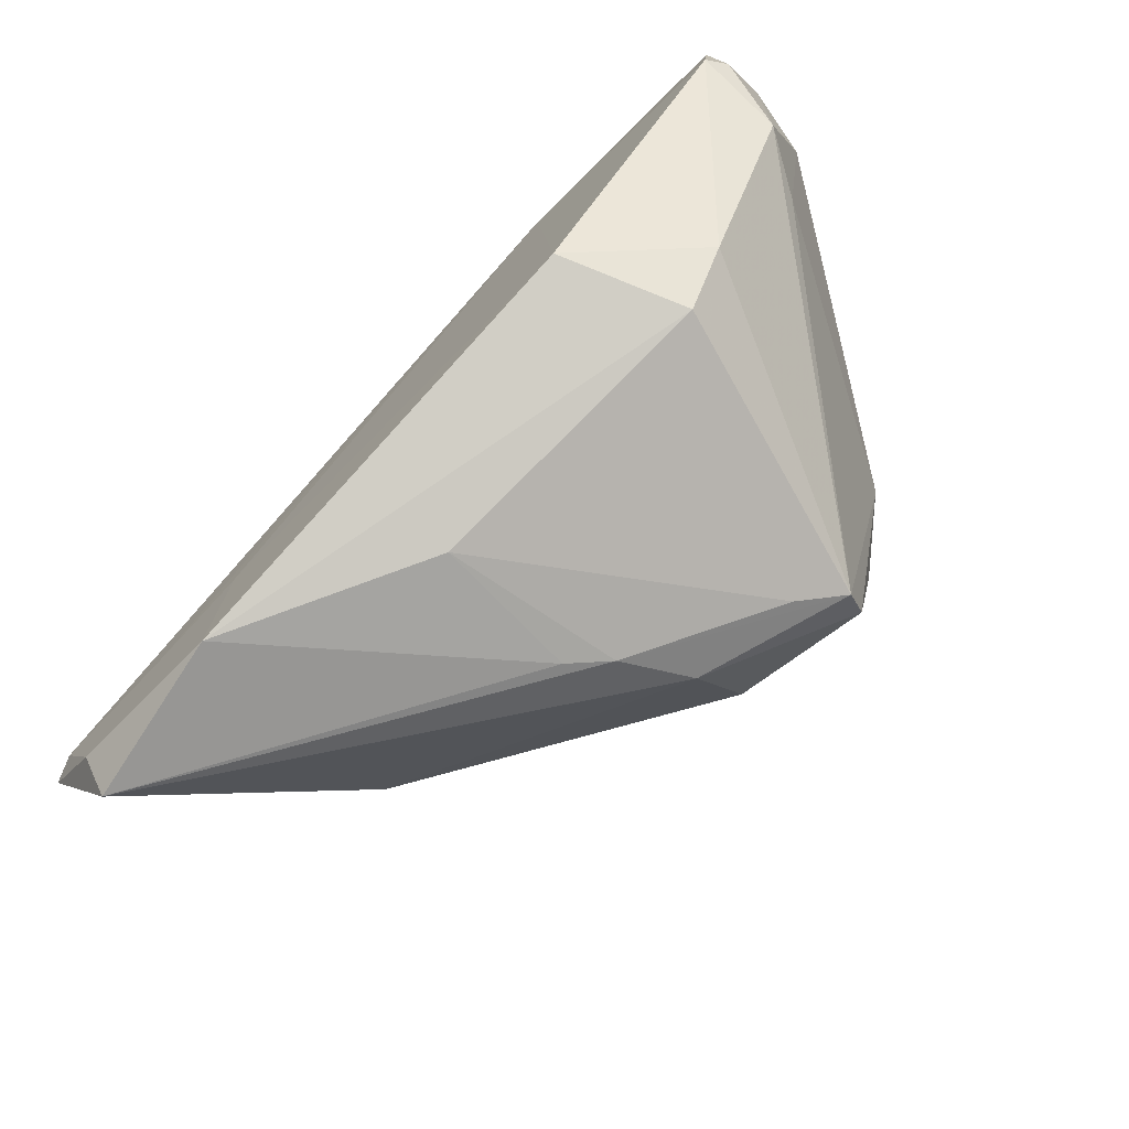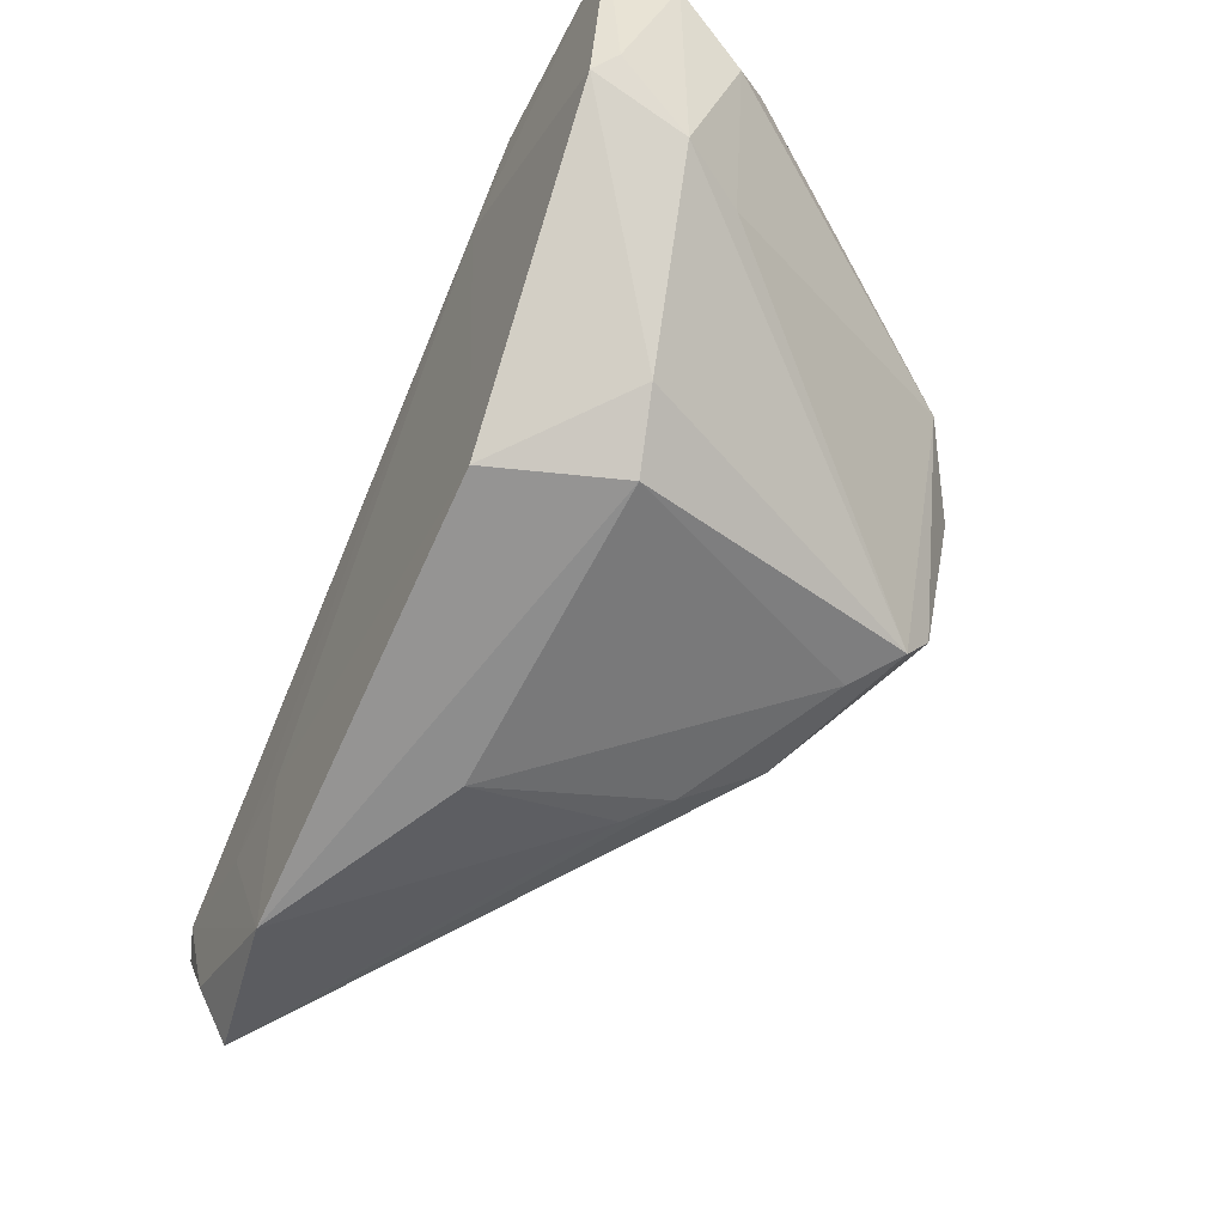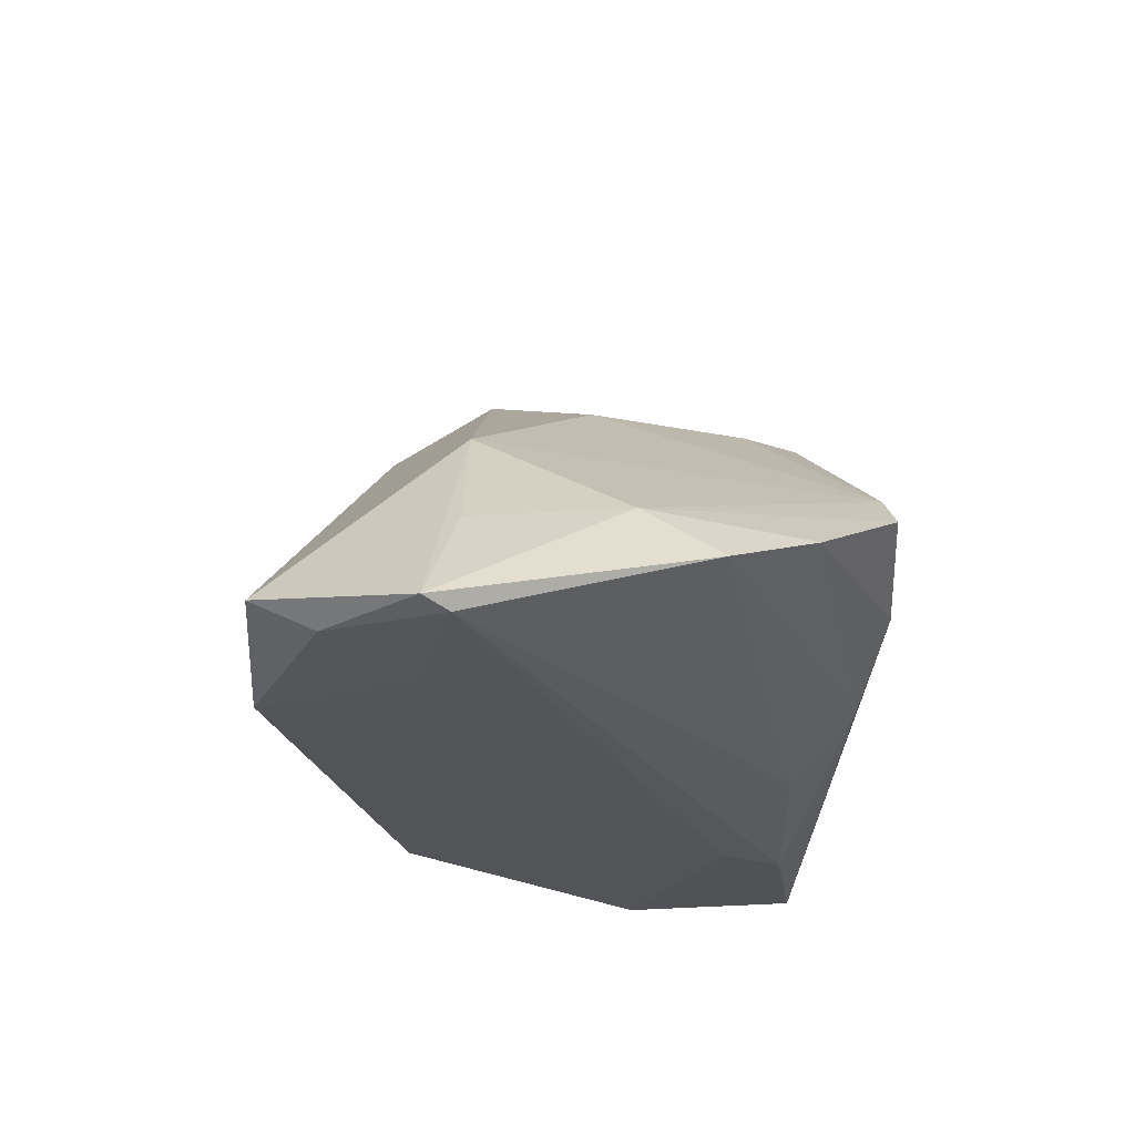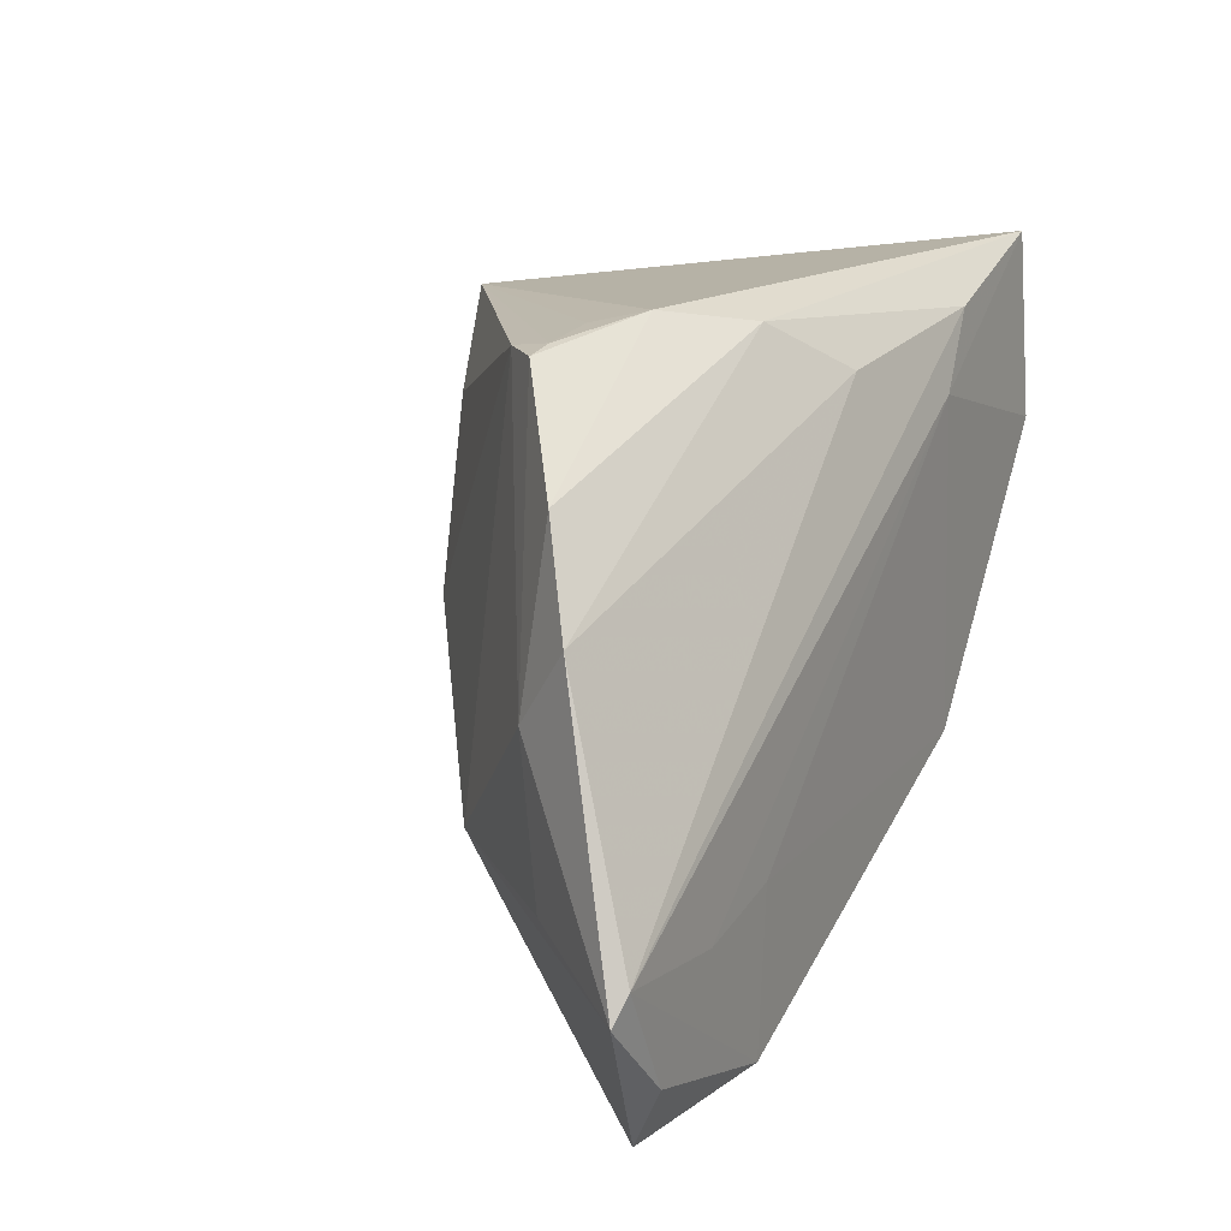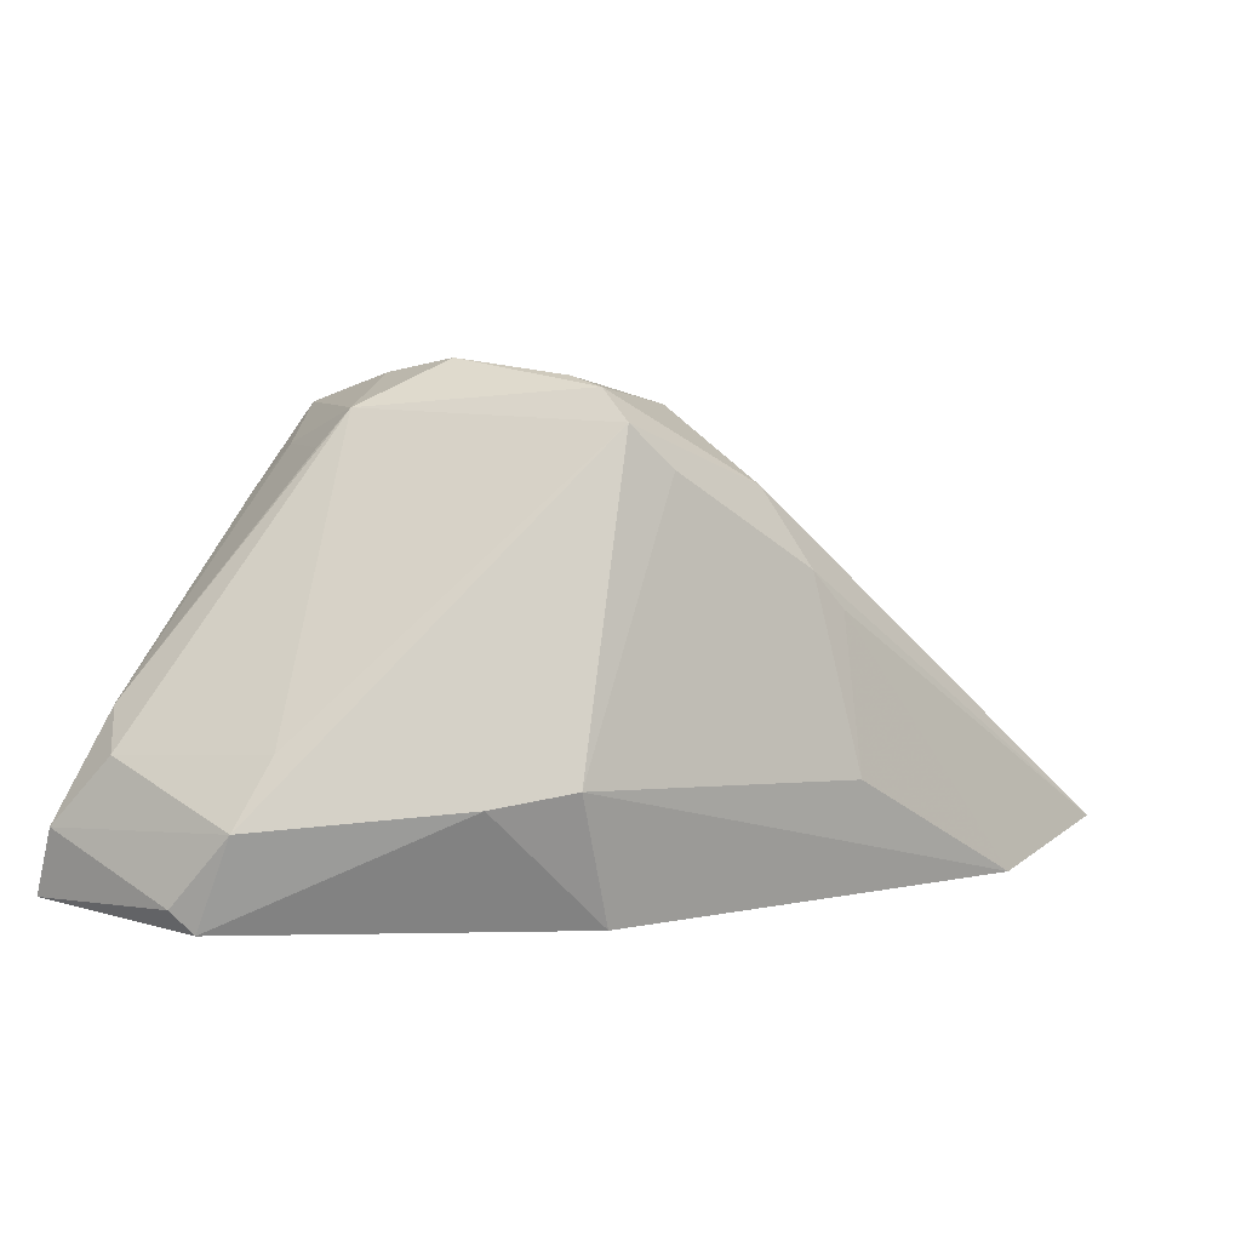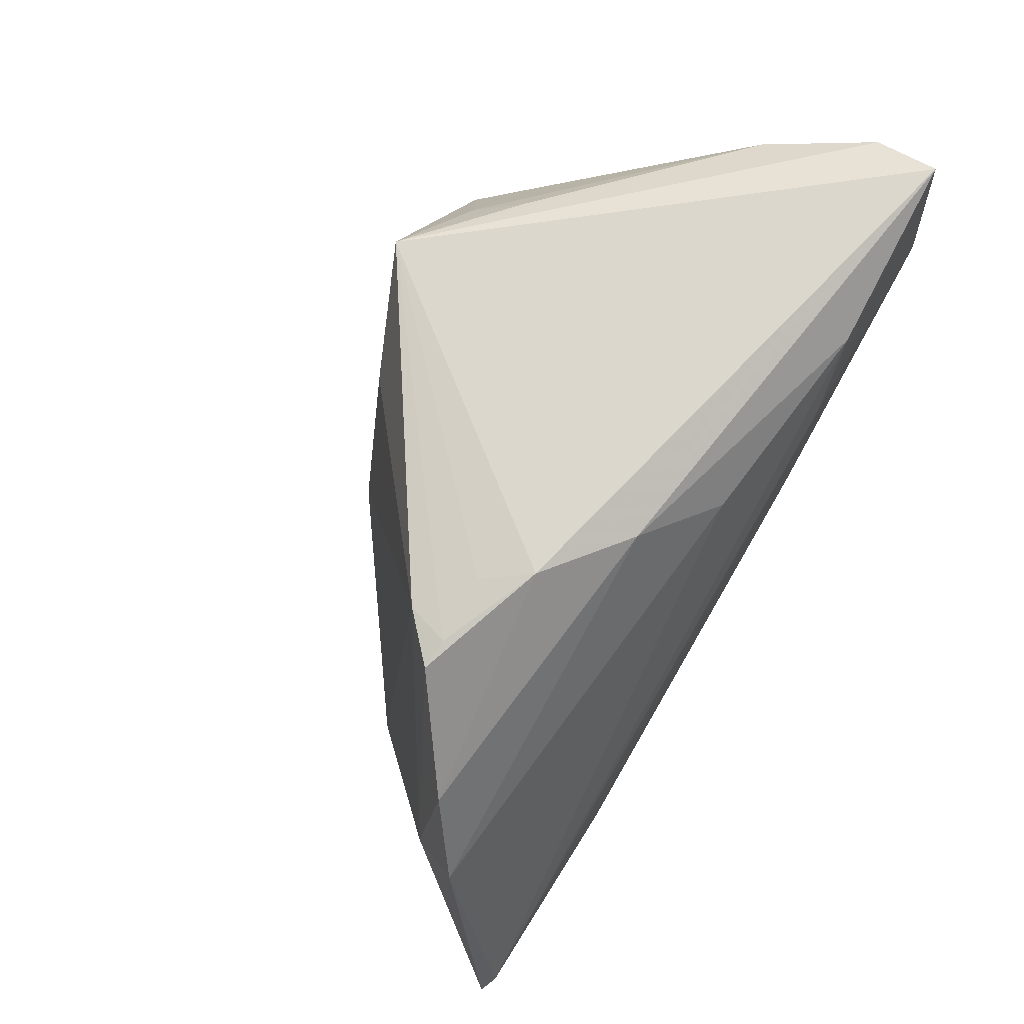
<metadata>
{"format":"obj","ext":"obj","renderer":"f3d","projection":"perspective","resolution":1024,"background":"white","views":[{"elev":-73.8,"azim":-134.5,"up":"+Y"},{"elev":-44.7,"azim":-116.4,"up":"+Y"},{"elev":-23.3,"azim":84.0,"up":"+Z"},{"elev":17.2,"azim":116.7,"up":"+Y"},{"elev":4.0,"azim":-55.5,"up":"+Z"},{"elev":75.7,"azim":120.1,"up":"+Y"}]}
</metadata>
<code>
v -0.009835 0.0289 0.03233
v -0.01648 -0.01251 0.03452
v -0.01395 -0.024 0.02469
v -0.0491 0.005559 -0.01122
v -0.01596 0.01267 0.03527
v 0.03682 -0.0182 0.008724
v 0.05018 -0.01976 -0.006948
v 0.03383 0.03087 0.002216
v -0.02018 0.02308 0.02749
v -0.04476 0.02593 0.0002017
v -0.02932 -0.02312 -0.006973
v 0.007719 -0.03173 0.009473
v 0.05169 0.007976 -0.0108
v -0.04465 0.003639 -0.003567
v 0.0302 0.03157 0.001944
v 0.02921 -0.02126 -0.0218
v -0.04877 0.01075 -0.022
v -0.01974 0.0191 -0.022
v 0.05188 -0.03399 -0.02102
v 0.0419 -0.0234 -0.02157
v -0.02866 0.01184 0.02697
v -0.04873 0.02245 -0.004492
v 0.04515 0.01926 -0.005853
v -0.02641 0.008986 0.03123
v -0.001908 0.02472 -0.01781
v 0.05093 -0.04137 -0.01759
v -0.01764 -0.01733 0.03323
v 0.06072 -0.02419 -0.02014
v 0.01282 -0.001725 0.02492
v 0.003662 -0.03021 0.01386
v 0.0305 -0.04074 -0.02166
v 0.01836 0.03338 -0.003502
v 0.006601 -0.0347 -0.008832
v -0.02669 0.0279 -0.02108
v -0.02288 -0.0218 -0.022
v -0.03571 -0.0159 -0.00868
v -0.01878 0.001169 0.03657
v 0.00374 0.01917 0.02722
v -0.0002846 -0.02594 0.0229
v 0.008146 0.03115 -0.01129
v 0.05861 -0.02102 -0.02108
v -6.943e-05 -0.01334 0.03172
v 0.04894 -0.001168 -0.004478
v 0.02208 0.03222 0.002001
v -0.02256 0.02719 0.02164
v -0.05034 0.01296 -0.01937
v 0.02838 0.0306 0.00722
v -0.01879 -0.02149 0.02954
v -0.0491 0.03338 -0.02028
v -0.05035 0.02993 -0.0124
f 1 42 38
f 10 1 50
f 50 1 49
f 1 32 49
f 23 32 8
f 48 24 14
f 14 4 48
f 31 11 35
f 33 11 31
f 6 7 43
f 23 8 43
f 29 42 6
f 29 38 42
f 9 24 1
f 24 10 22
f 22 14 24
f 4 14 22
f 50 4 22
f 22 10 50
f 40 32 23
f 40 49 32
f 15 8 32
f 1 38 47
f 47 15 1
f 8 15 47
f 38 29 47
f 47 29 6
f 6 43 47
f 47 43 8
f 48 30 39
f 39 30 26
f 26 6 39
f 6 42 39
f 48 11 3
f 3 11 33
f 3 30 48
f 33 30 3
f 28 43 7
f 28 6 26
f 28 7 6
f 12 30 33
f 33 31 12
f 26 30 12
f 12 31 26
f 5 42 1
f 5 37 42
f 1 24 5
f 24 37 5
f 27 24 48
f 27 37 24
f 48 39 27
f 27 39 42
f 1 10 45
f 45 9 1
f 10 9 45
f 21 10 24
f 24 9 21
f 21 9 10
f 4 17 36
f 48 4 36
f 36 11 48
f 35 11 36
f 36 17 35
f 46 4 50
f 46 17 4
f 50 49 46
f 49 17 46
f 44 32 1
f 1 15 44
f 44 15 32
f 49 40 34
f 13 40 23
f 23 43 13
f 43 28 13
f 42 37 2
f 2 27 42
f 37 27 2
f 41 13 28
f 25 34 40
f 40 13 25
f 25 41 34
f 13 41 25
f 31 41 19
f 19 41 28
f 26 31 19
f 19 28 26
f 35 17 18
f 34 41 18
f 18 17 49
f 49 34 18
f 16 31 35
f 35 18 16
f 20 18 41
f 20 16 18
f 20 41 31
f 31 16 20

</code>
